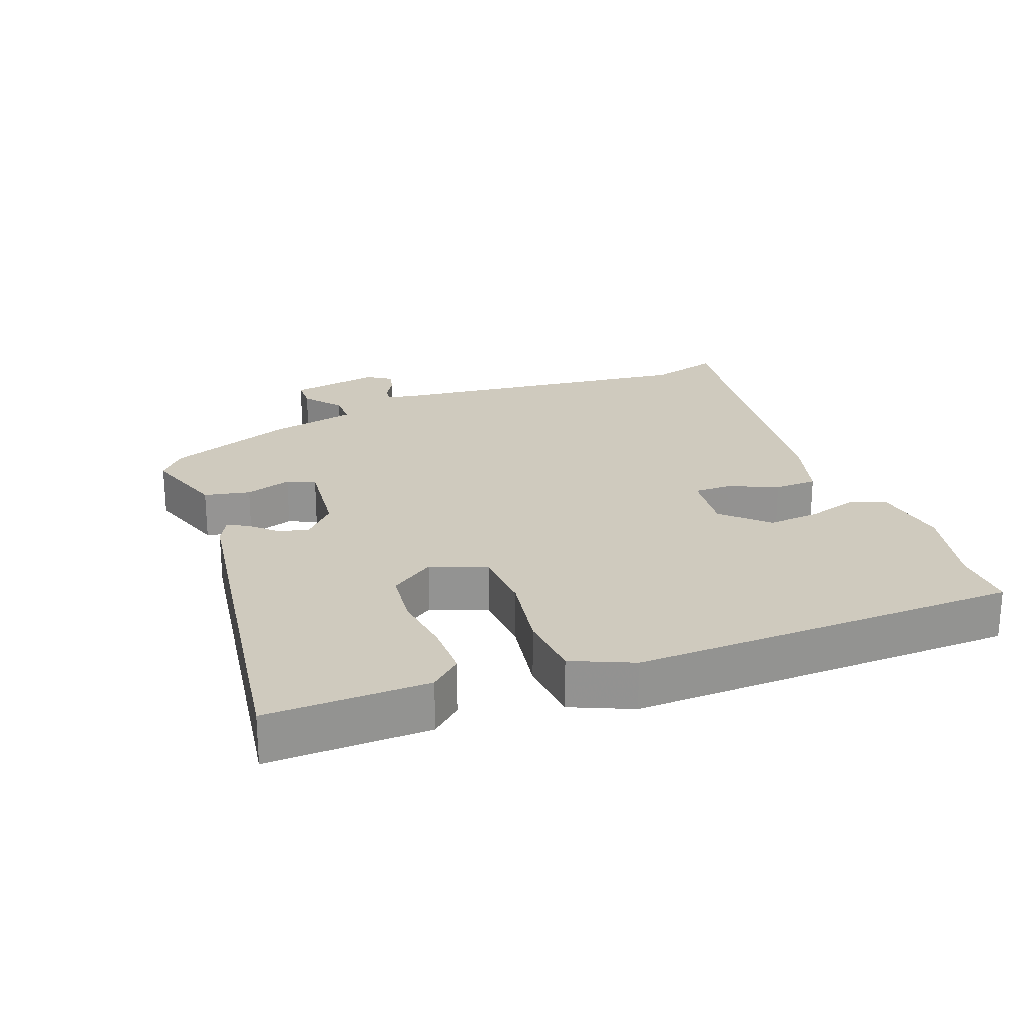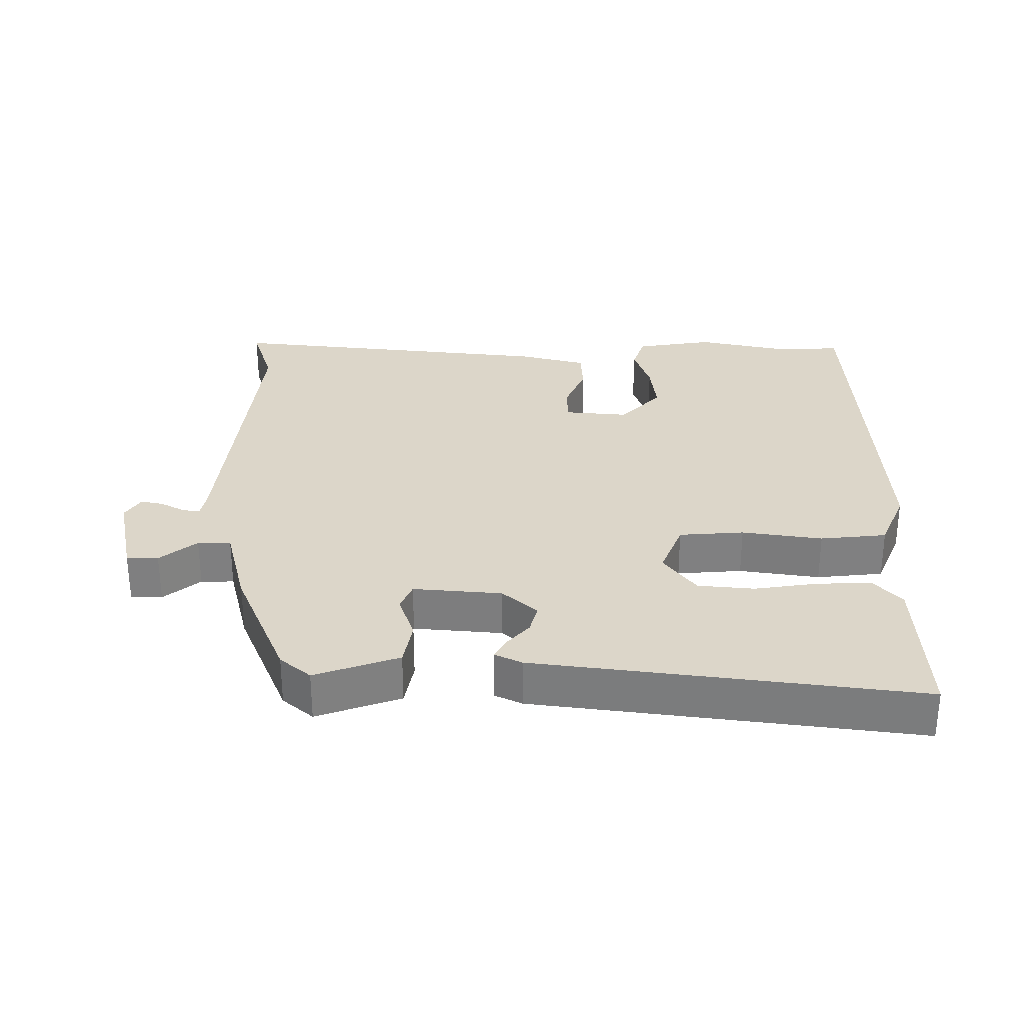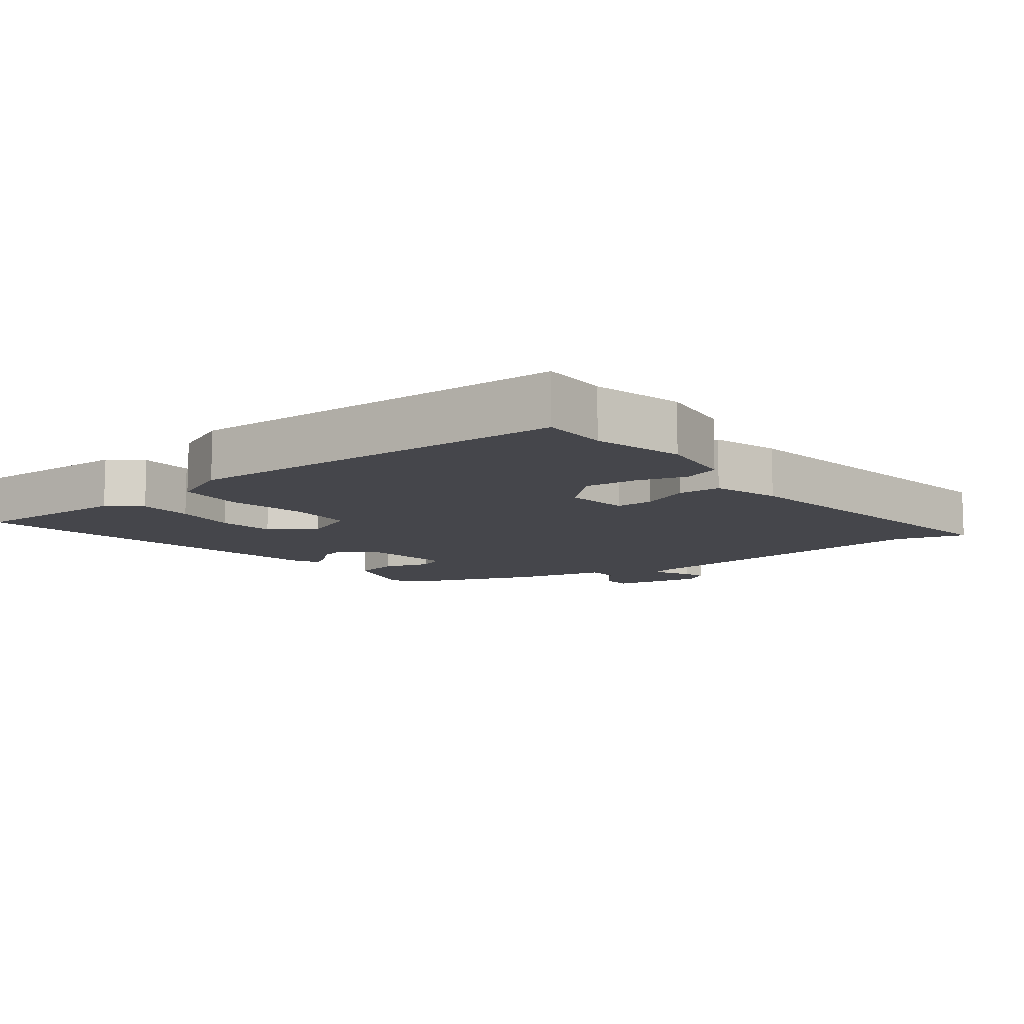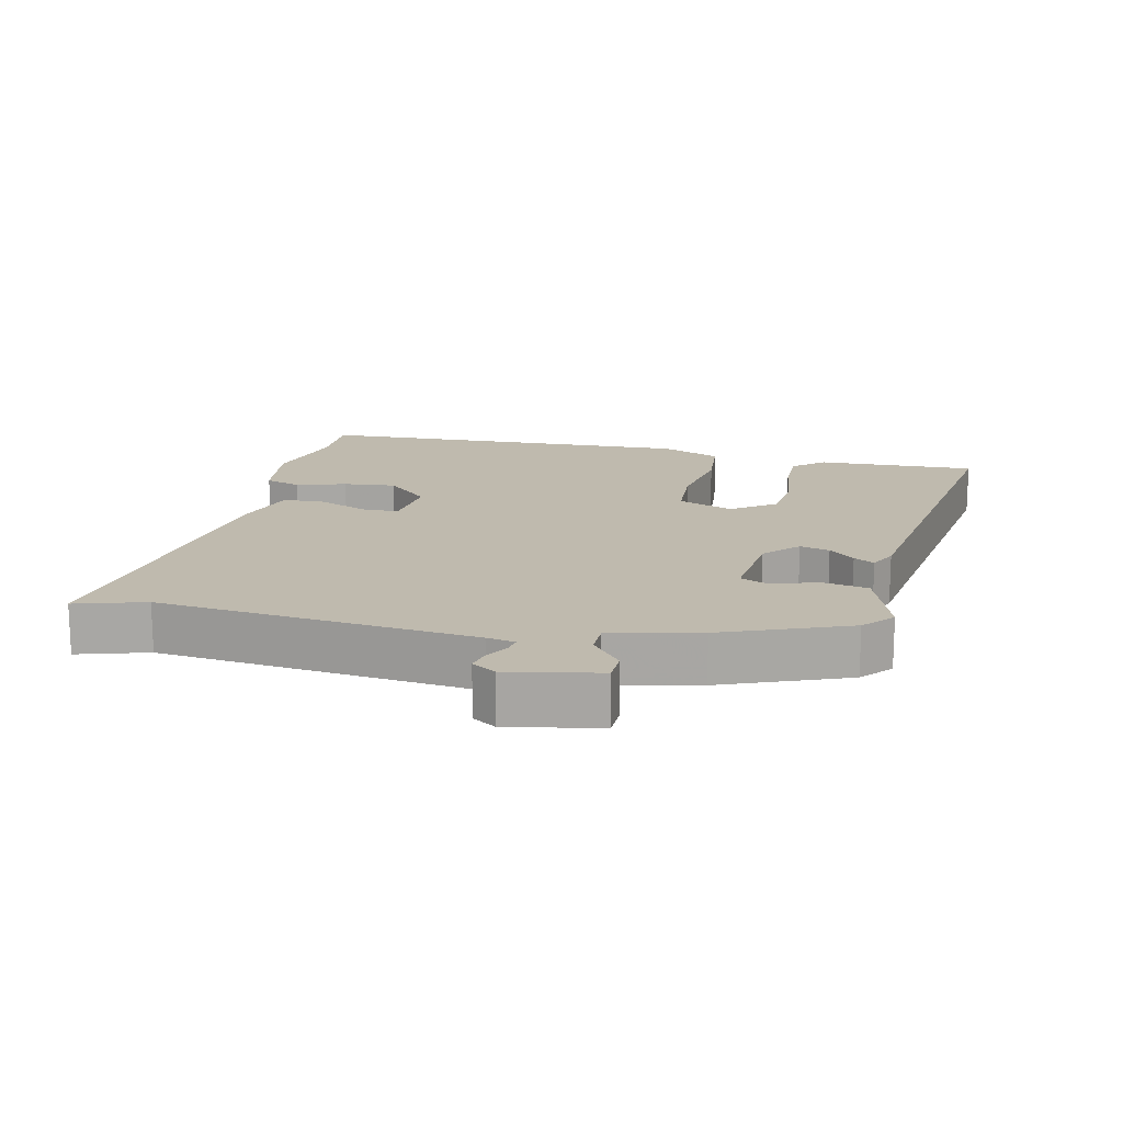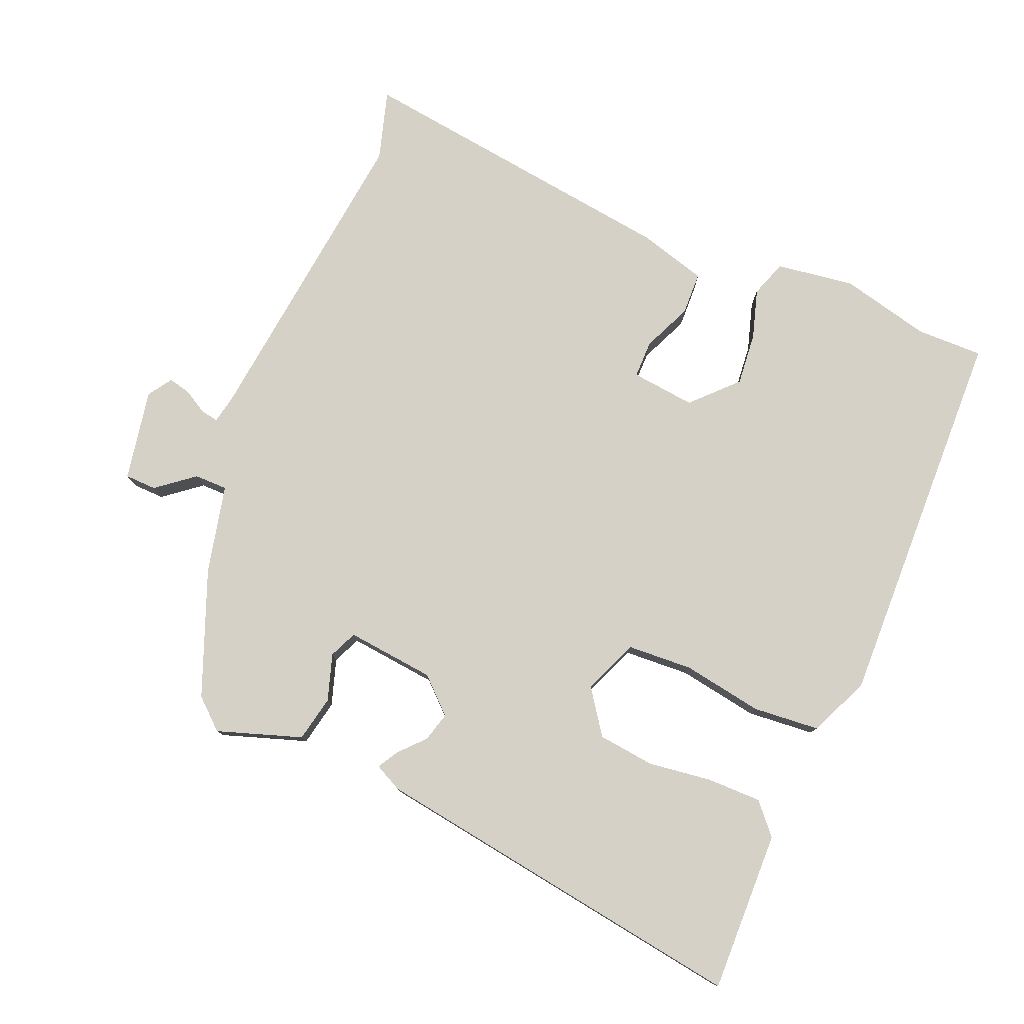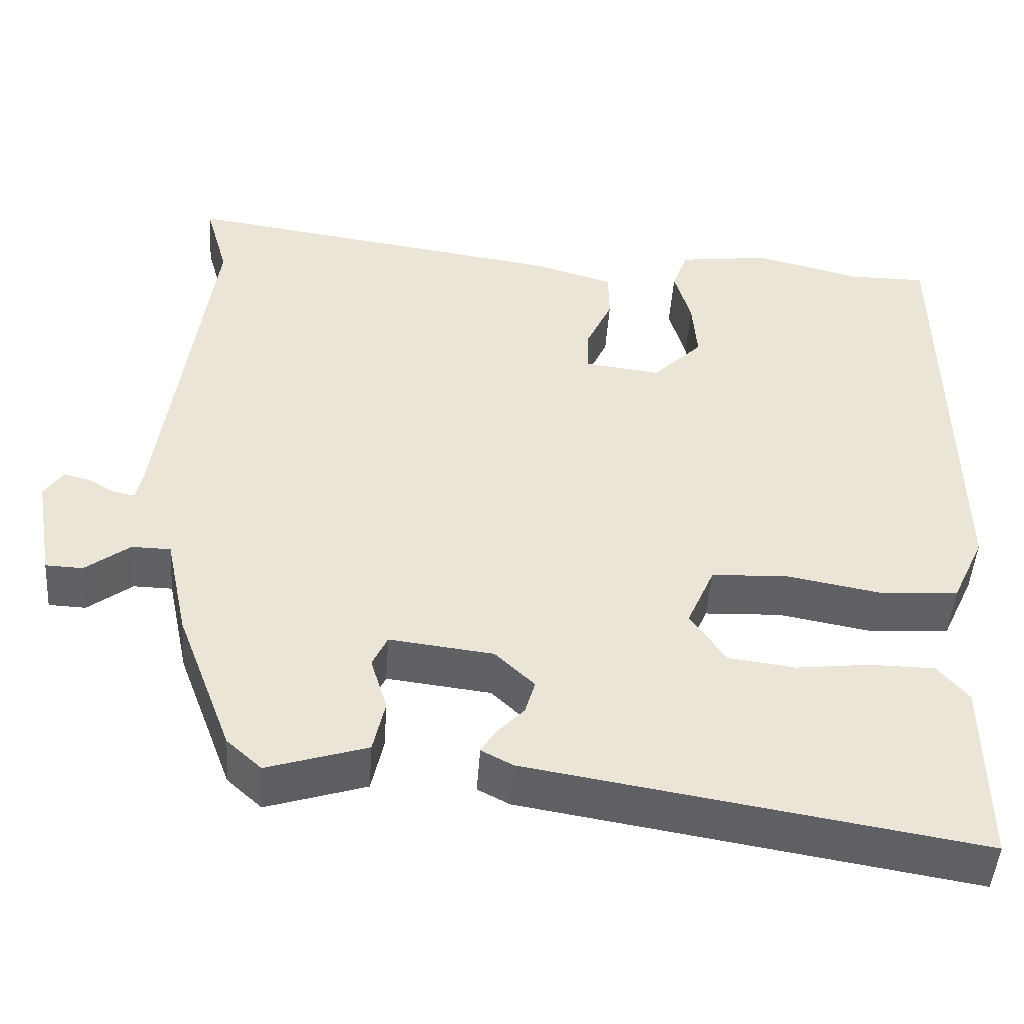
<metadata>
{"format":"obj","ext":"obj","renderer":"f3d","projection":"perspective","resolution":1024,"background":"white","views":[{"elev":23.2,"azim":-111.6,"up":"+Y"},{"elev":30.2,"azim":178.2,"up":"+Y"},{"elev":-10.0,"azim":-53.0,"up":"+Y"},{"elev":15.8,"azim":101.5,"up":"+Y"},{"elev":78.7,"azim":-158.2,"up":"+Y"},{"elev":-47.4,"azim":176.1,"up":"+Z"}]}
</metadata>
<code>
v 0.516 0.07 0.556
v 0.487 0.07 0.452
v 0.549 0.07 -0.016
v 0.558 0.07 -0.058
v 0.584 0.07 -0.053
v 0.619 0.07 -0.032
v 0.652 0.07 -0.024
v 0.676 0.07 -0.059
v 0.653 0.07 -0.195
v 0.606 0.07 -0.197
v 0.55 0.07 -0.154
v 0.501 0.07 -0.155
v 0.473 0.07 -0.287
v 0.403 0.07 -0.474
v 0.359 0.07 -0.514
v 0.233 0.07 -0.474
v 0.218 0.07 -0.406
v 0.239 0.07 -0.337
v 0.22 0.07 -0.296
v 0.089 0.07 -0.312
v 0.039 0.07 -0.36
v 0.052 0.07 -0.404
v 0.087 0.07 -0.441
v 0.105 0.07 -0.471
v 0.065 0.07 -0.492
v -0.5 0.07 -0.586
v -0.498 0.07 -0.347
v -0.459 0.07 -0.301
v -0.378 0.07 -0.3
v -0.284 0.07 -0.311
v -0.2 0.07 -0.3
v -0.155 0.07 -0.234
v -0.19 0.07 -0.153
v -0.287 0.07 -0.149
v -0.406 0.07 -0.171
v -0.505 0.07 -0.164
v -0.546 0.07 -0.075
v -0.539 0.07 0.5
v -0.44 0.07 0.5
v -0.307 0.07 0.534
v -0.191 0.07 0.519
v -0.171 0.07 0.465
v -0.192 0.07 0.391
v -0.198 0.07 0.313
v -0.135 0.07 0.25
v -0.04 0.07 0.262
v -0.041 0.07 0.318
v -0.074 0.07 0.39
v -0.073 0.07 0.454
v 0.027 0.07 0.484
v 0.516 0 0.556
v 0.487 0 0.452
v 0.549 0 -0.016
v 0.558 0 -0.058
v 0.584 0 -0.053
v 0.619 0 -0.032
v 0.652 0 -0.024
v 0.676 0 -0.059
v 0.653 0 -0.195
v 0.606 0 -0.197
v 0.55 0 -0.154
v 0.501 0 -0.155
v 0.473 0 -0.287
v 0.403 0 -0.474
v 0.359 0 -0.514
v 0.233 0 -0.474
v 0.218 0 -0.406
v 0.239 0 -0.337
v 0.22 0 -0.296
v 0.089 0 -0.312
v 0.039 0 -0.36
v 0.052 0 -0.404
v 0.087 0 -0.441
v 0.105 0 -0.471
v 0.065 0 -0.492
v -0.5 0 -0.586
v -0.498 0 -0.347
v -0.459 0 -0.301
v -0.378 0 -0.3
v -0.284 0 -0.311
v -0.2 0 -0.3
v -0.155 0 -0.234
v -0.19 0 -0.153
v -0.287 0 -0.149
v -0.406 0 -0.171
v -0.505 0 -0.164
v -0.546 0 -0.075
v -0.539 0 0.5
v -0.44 0 0.5
v -0.307 0 0.534
v -0.191 0 0.519
v -0.171 0 0.465
v -0.192 0 0.391
v -0.198 0 0.313
v -0.135 0 0.25
v -0.04 0 0.262
v -0.041 0 0.318
v -0.074 0 0.39
v -0.073 0 0.454
v 0.027 0 0.484
f 47 48 49 50
f 46 47 50 1
f 40 41 42 43
f 39 40 43 44
f 38 39 44 45
f 34 35 36 37
f 33 34 37 38
f 27 28 29 30
f 27 30 31
f 26 27 31
f 25 26 31
f 22 23 24 25
f 21 22 25 31
f 20 21 31 32
f 15 16 17 18
f 15 18 19
f 12 13 14 15
f 12 15 19
f 8 9 10 11
f 8 11 12
f 5 6 7 8
f 4 5 8 12
f 3 4 12 19
f 46 1 2
f 46 2 3 19
f 33 38 45
f 32 33 45 46
f 19 20 32 46
f 100 99 98 97
f 51 100 97 96
f 93 92 91 90
f 94 93 90 89
f 95 94 89 88
f 87 86 85 84
f 88 87 84 83
f 80 79 78 77
f 81 80 77
f 81 77 76
f 81 76 75
f 75 74 73 72
f 81 75 72 71
f 82 81 71 70
f 68 67 66 65
f 69 68 65
f 65 64 63 62
f 69 65 62
f 61 60 59 58
f 62 61 58
f 58 57 56 55
f 62 58 55 54
f 69 62 54 53
f 52 51 96
f 69 53 52 96
f 95 88 83
f 96 95 83 82
f 96 82 70 69
f 1 51 52 2
f 2 52 53 3
f 3 53 54 4
f 4 54 55 5
f 5 55 56 6
f 6 56 57 7
f 7 57 58 8
f 8 58 59 9
f 9 59 60 10
f 10 60 61 11
f 11 61 62 12
f 12 62 63 13
f 13 63 64 14
f 14 64 65 15
f 15 65 66 16
f 16 66 67 17
f 17 67 68 18
f 18 68 69 19
f 19 69 70 20
f 20 70 71 21
f 21 71 72 22
f 22 72 73 23
f 23 73 74 24
f 24 74 75 25
f 25 75 76 26
f 26 76 77 27
f 27 77 78 28
f 28 78 79 29
f 29 79 80 30
f 30 80 81 31
f 31 81 82 32
f 32 82 83 33
f 33 83 84 34
f 34 84 85 35
f 35 85 86 36
f 36 86 87 37
f 37 87 88 38
f 38 88 89 39
f 39 89 90 40
f 40 90 91 41
f 41 91 92 42
f 42 92 93 43
f 43 93 94 44
f 44 94 95 45
f 45 95 96 46
f 46 96 97 47
f 47 97 98 48
f 48 98 99 49
f 49 99 100 50
f 50 100 51 1

</code>
